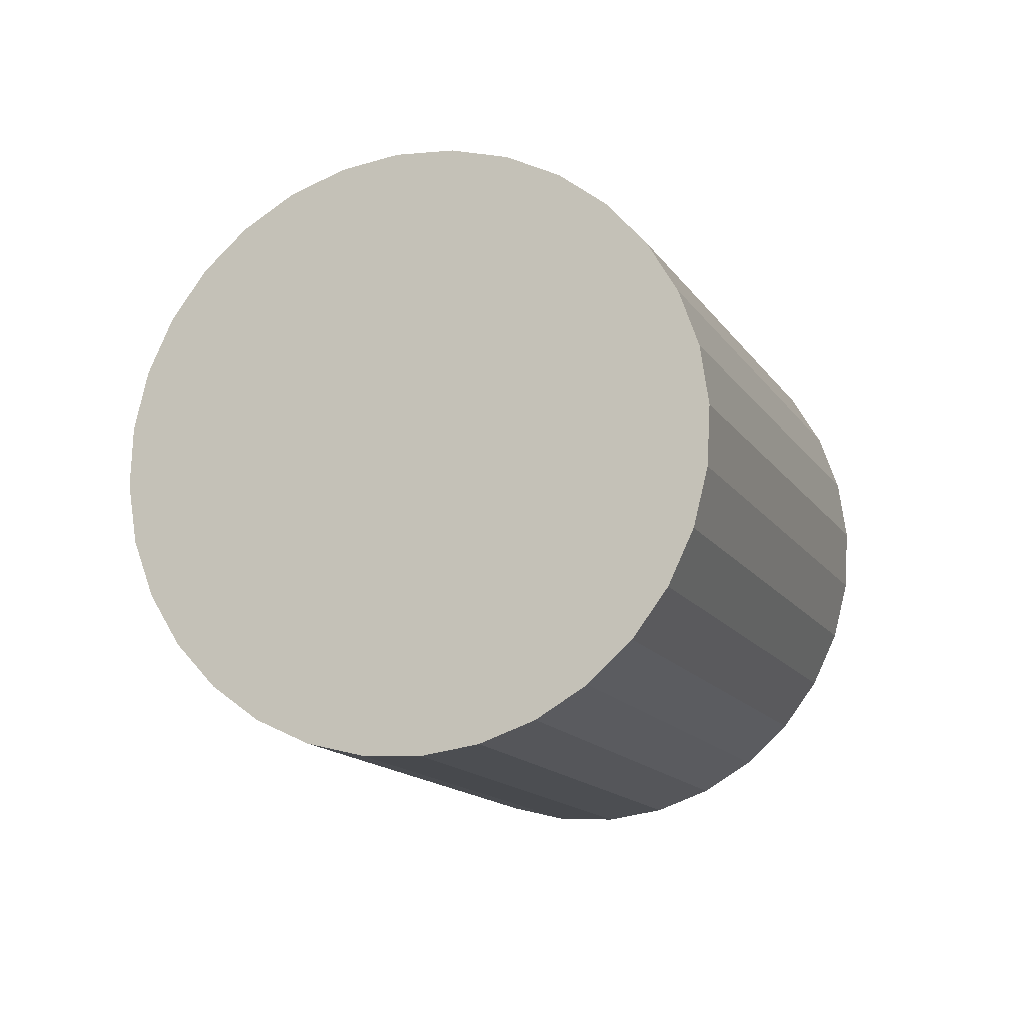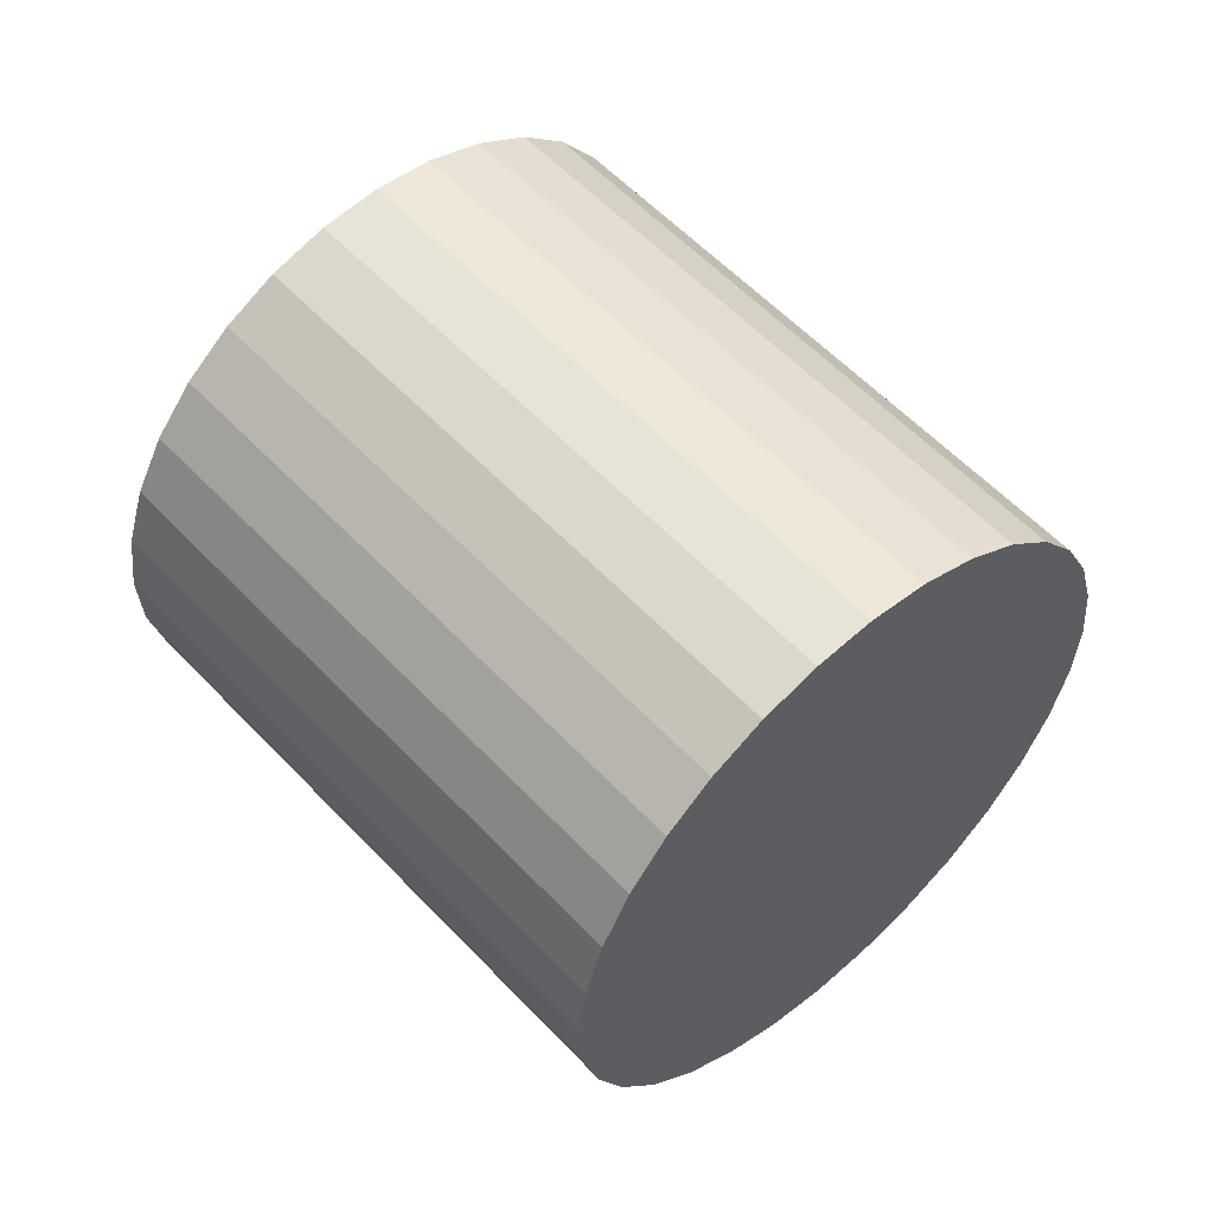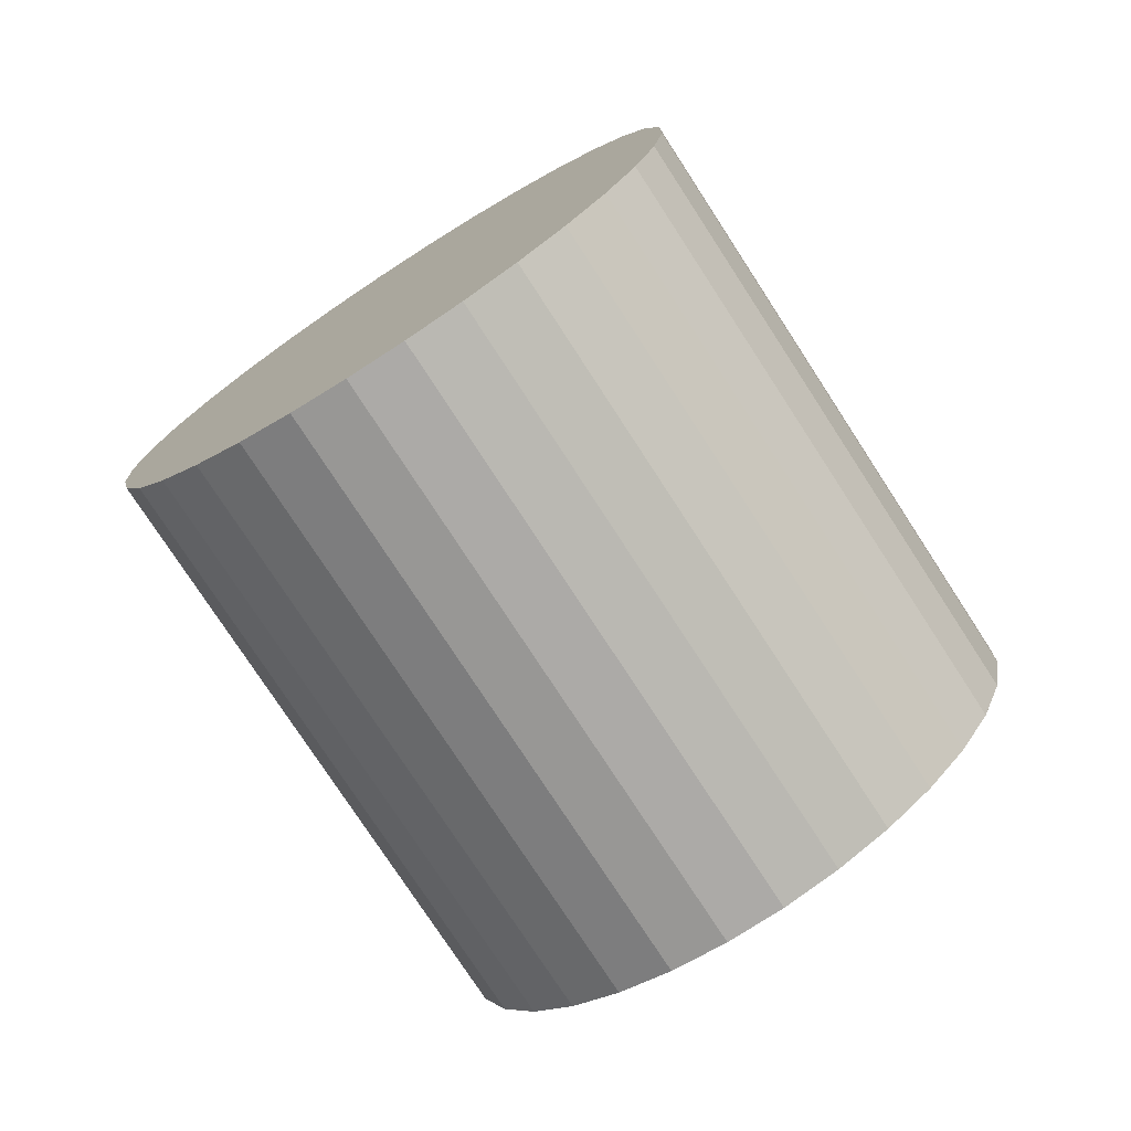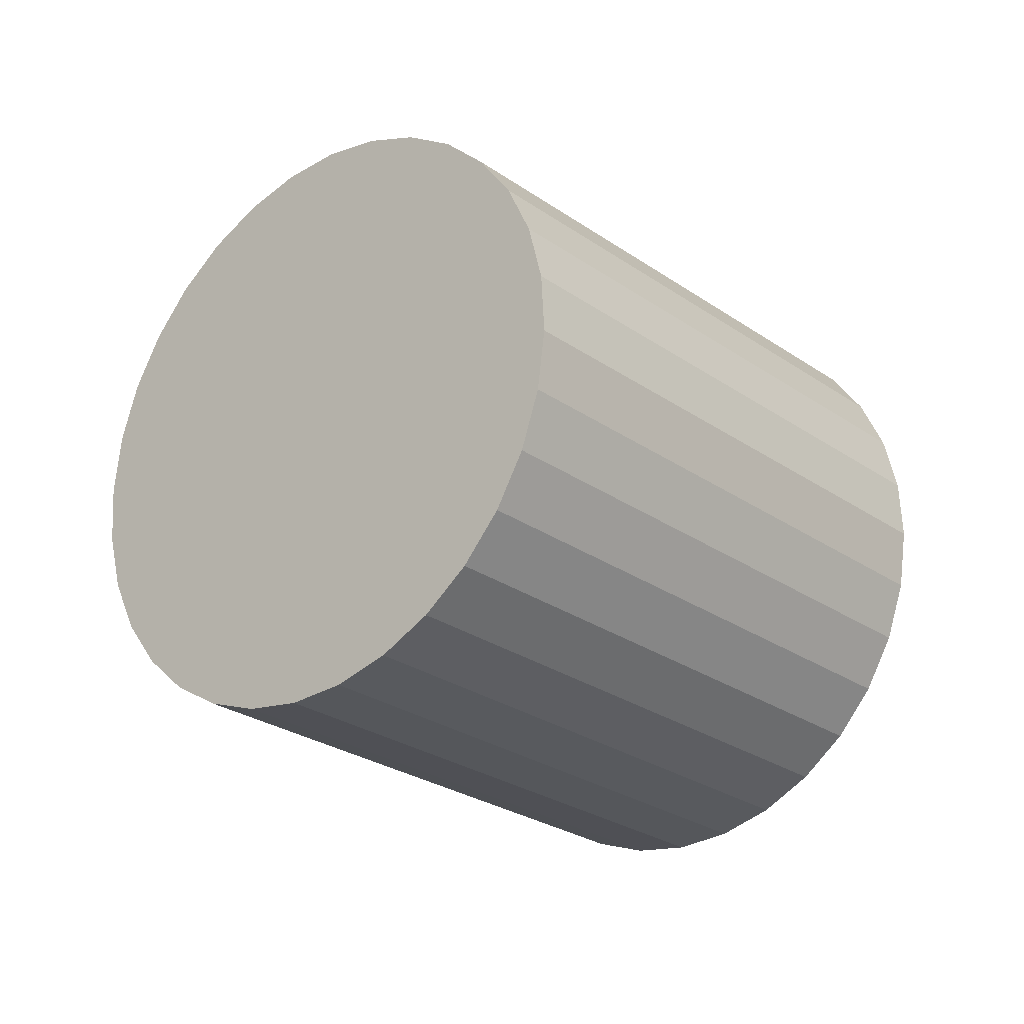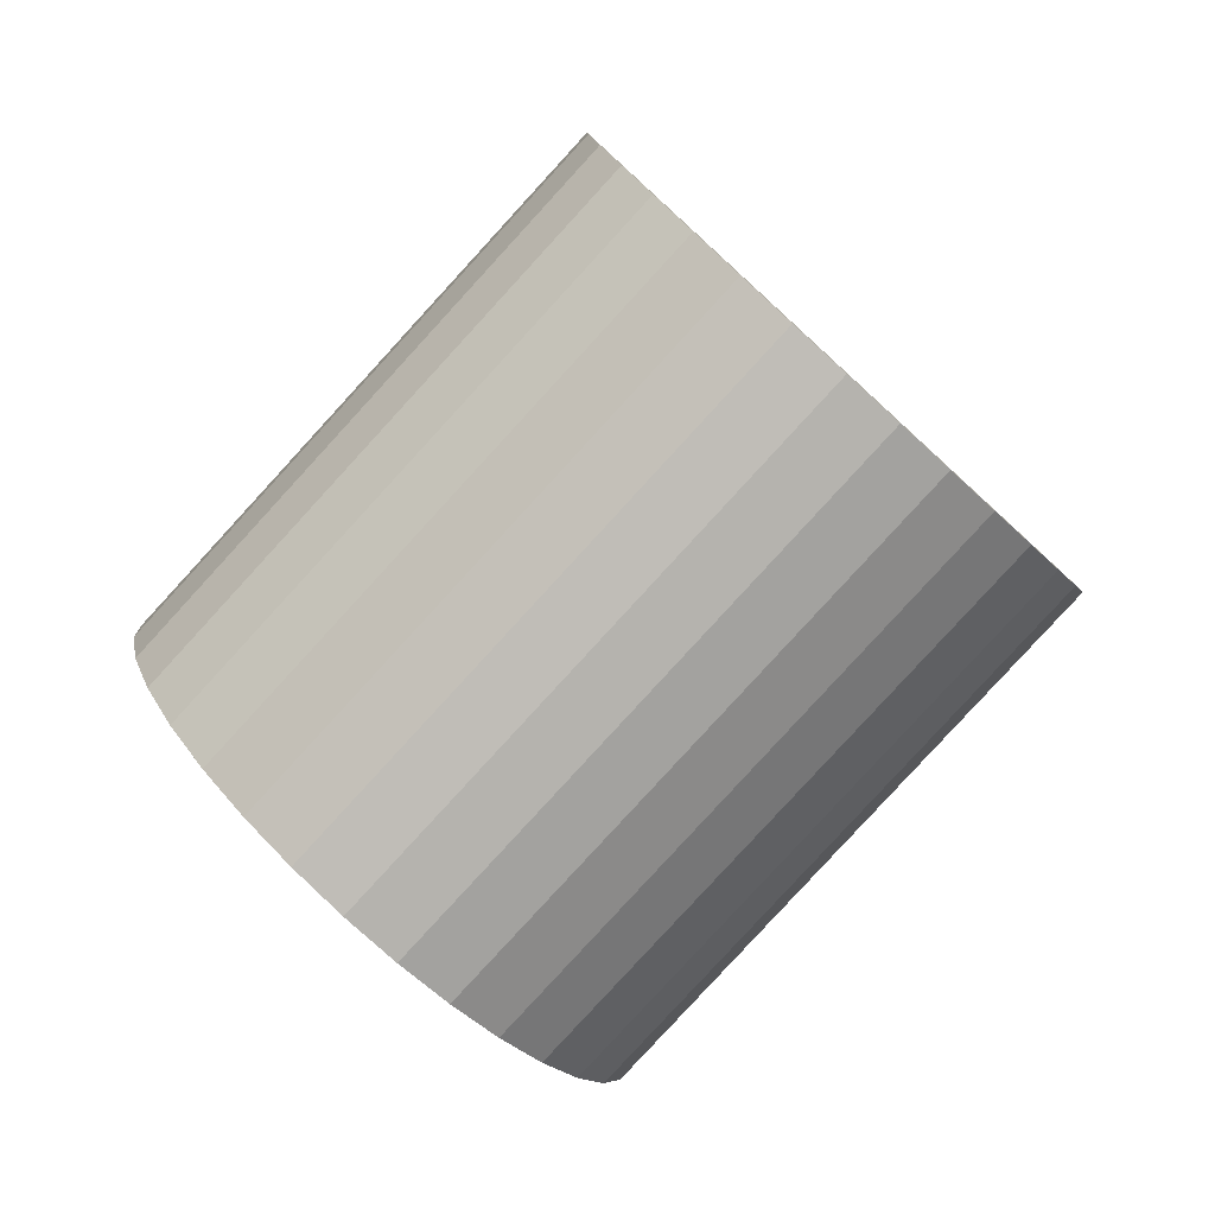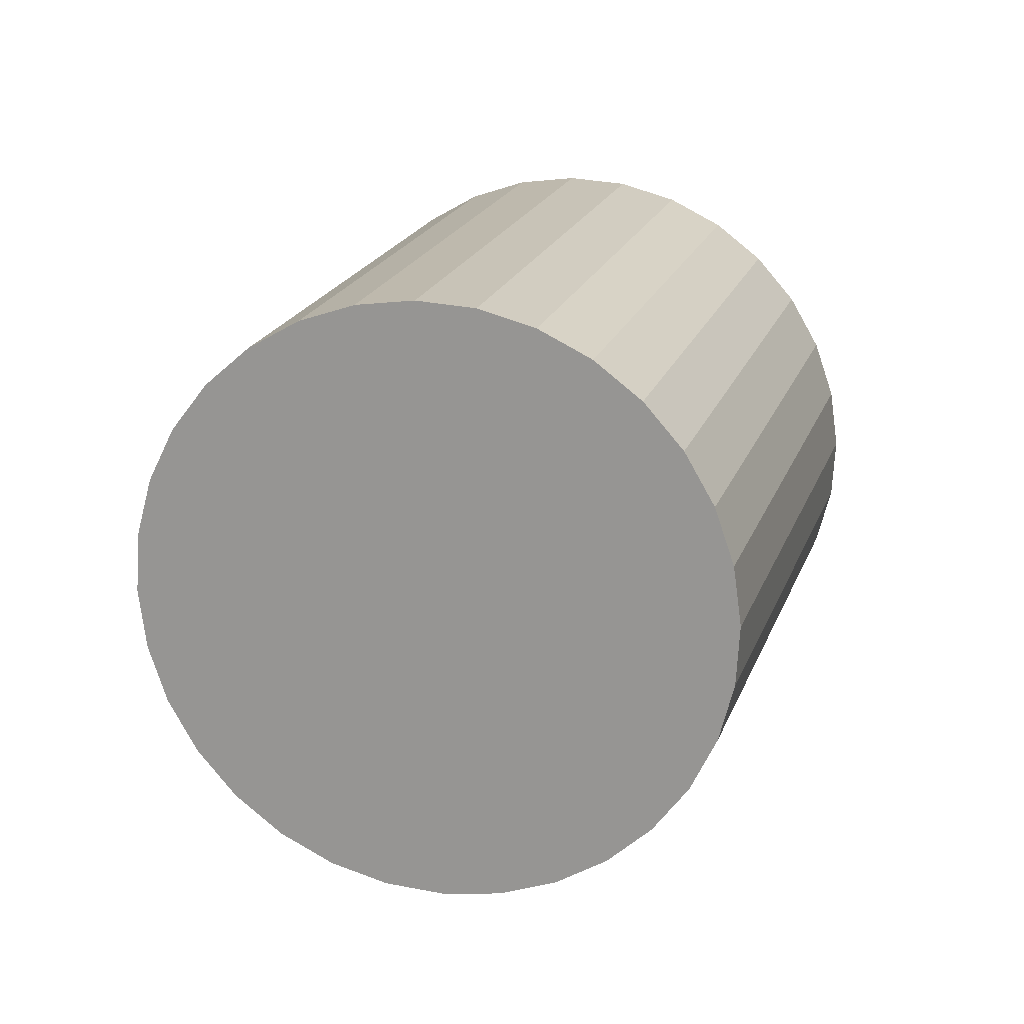
<metadata>
{"format":"obj","ext":"obj","renderer":"f3d","projection":"perspective","resolution":1024,"background":"white","views":[{"elev":-33.4,"azim":-20.4,"up":"+Z"},{"elev":-17.9,"azim":169.5,"up":"+Y"},{"elev":-17.5,"azim":112.5,"up":"+Y"},{"elev":1.2,"azim":-177.0,"up":"+Z"},{"elev":71.9,"azim":4.7,"up":"+Z"},{"elev":-29.1,"azim":-96.3,"up":"+Y"}]}
</metadata>
<code>
o Cylinder
v -0.02919 1.413 0.03557
v -1.267 -0.01039 -0.6273
v -0.1032 1.394 0.216
v -1.341 -0.03005 -0.4468
v -0.1494 1.348 0.4009
v -1.388 -0.07592 -0.2619
v -0.1661 1.278 0.5832
v -1.404 -0.1462 -0.07969
v -0.1526 1.186 0.7557
v -1.391 -0.2383 0.09286
v -0.1095 1.075 0.912
v -1.348 -0.3485 0.2491
v -0.03838 0.9511 1.046
v -1.277 -0.4727 0.3831
v 0.05802 0.8177 1.152
v -1.18 -0.6061 0.4895
v 0.176 0.6802 1.227
v -1.062 -0.7436 0.5645
v 0.311 0.544 1.268
v -0.9273 -0.8799 0.605
v 0.4578 0.4142 1.272
v -0.7804 -1.01 0.6095
v 0.6109 0.2958 1.241
v -0.6274 -1.128 0.5778
v 0.7642 0.1935 1.174
v -0.474 -1.23 0.5113
v 0.912 0.111 1.075
v -0.3263 -1.313 0.4123
v 1.049 0.05166 0.9476
v -0.1897 -1.372 0.2848
v 1.169 0.01768 0.7964
v -0.06972 -1.406 0.1335
v 1.267 0.01039 0.6273
v 0.02919 -1.413 -0.03557
v 1.341 0.03005 0.4468
v 0.1032 -1.394 -0.216
v 1.388 0.07592 0.2619
v 0.1494 -1.348 -0.4009
v 1.404 0.1462 0.07969
v 0.1661 -1.278 -0.5832
v 1.391 0.2383 -0.09286
v 0.1526 -1.186 -0.7557
v 1.348 0.3485 -0.2491
v 0.1095 -1.075 -0.912
v 1.277 0.4727 -0.3831
v 0.03838 -0.9511 -1.046
v 1.18 0.6062 -0.4895
v -0.05802 -0.8177 -1.152
v 1.062 0.7436 -0.5645
v -0.176 -0.6802 -1.227
v 0.9273 0.8799 -0.605
v -0.311 -0.544 -1.268
v 0.7804 1.01 -0.6095
v -0.4578 -0.4142 -1.272
v 0.6274 1.128 -0.5778
v -0.6109 -0.2958 -1.241
v 0.474 1.23 -0.5113
v -0.7642 -0.1935 -1.174
v 0.3263 1.313 -0.4123
v -0.912 -0.111 -1.075
v 0.1897 1.372 -0.2848
v -1.049 -0.05166 -0.9476
v 0.06972 1.406 -0.1335
v -1.169 -0.01768 -0.7964
f 1 2 4 3
f 3 4 6 5
f 5 6 8 7
f 7 8 10 9
f 9 10 12 11
f 11 12 14 13
f 13 14 16 15
f 15 16 18 17
f 17 18 20 19
f 19 20 22 21
f 21 22 24 23
f 23 24 26 25
f 25 26 28 27
f 27 28 30 29
f 29 30 32 31
f 31 32 34 33
f 33 34 36 35
f 35 36 38 37
f 37 38 40 39
f 39 40 42 41
f 41 42 44 43
f 43 44 46 45
f 45 46 48 47
f 47 48 50 49
f 49 50 52 51
f 51 52 54 53
f 53 54 56 55
f 55 56 58 57
f 57 58 60 59
f 59 60 62 61
f 4 2 64 62 60 58 56 54 52 50 48 46 44 42 40 38 36 34 32 30 28 26 24 22 20 18 16 14 12 10 8 6
f 63 64 2 1
f 61 62 64 63
f 1 3 5 7 9 11 13 15 17 19 21 23 25 27 29 31 33 35 37 39 41 43 45 47 49 51 53 55 57 59 61 63

</code>
